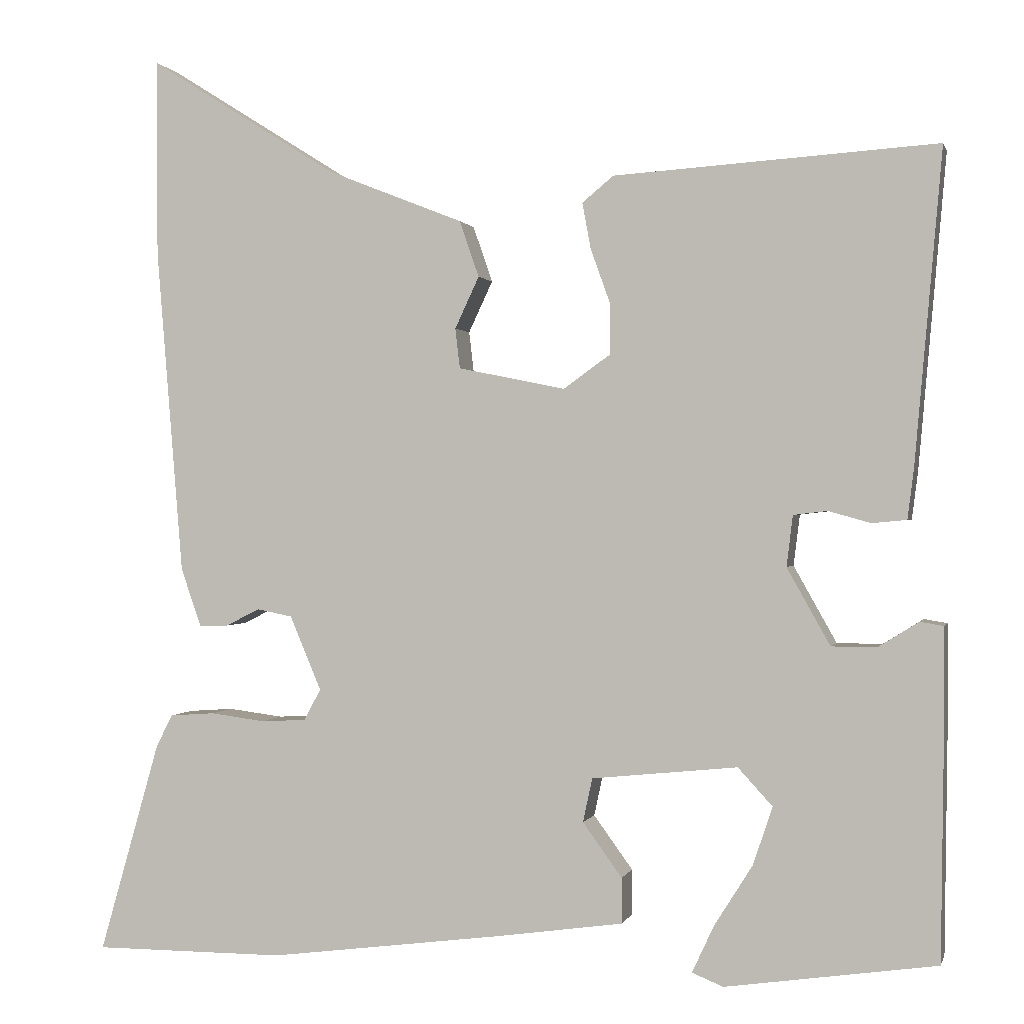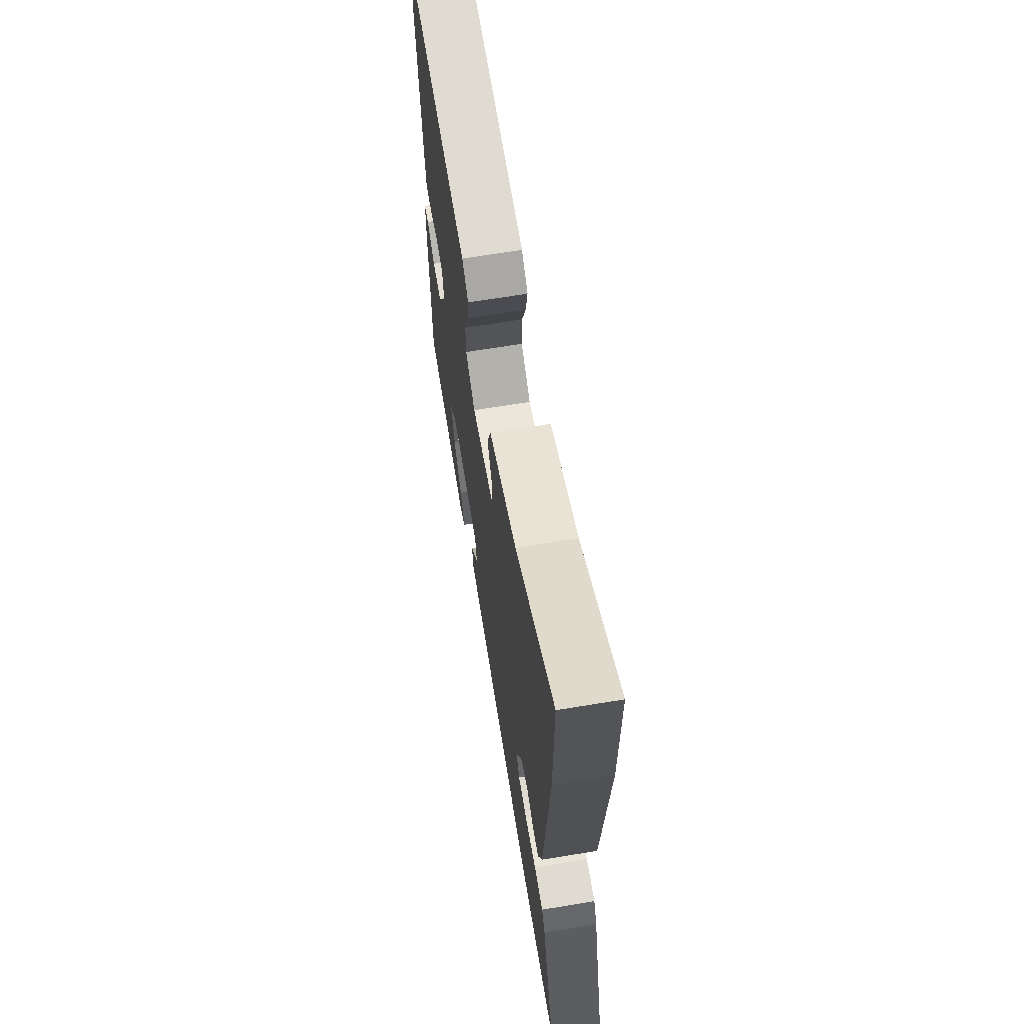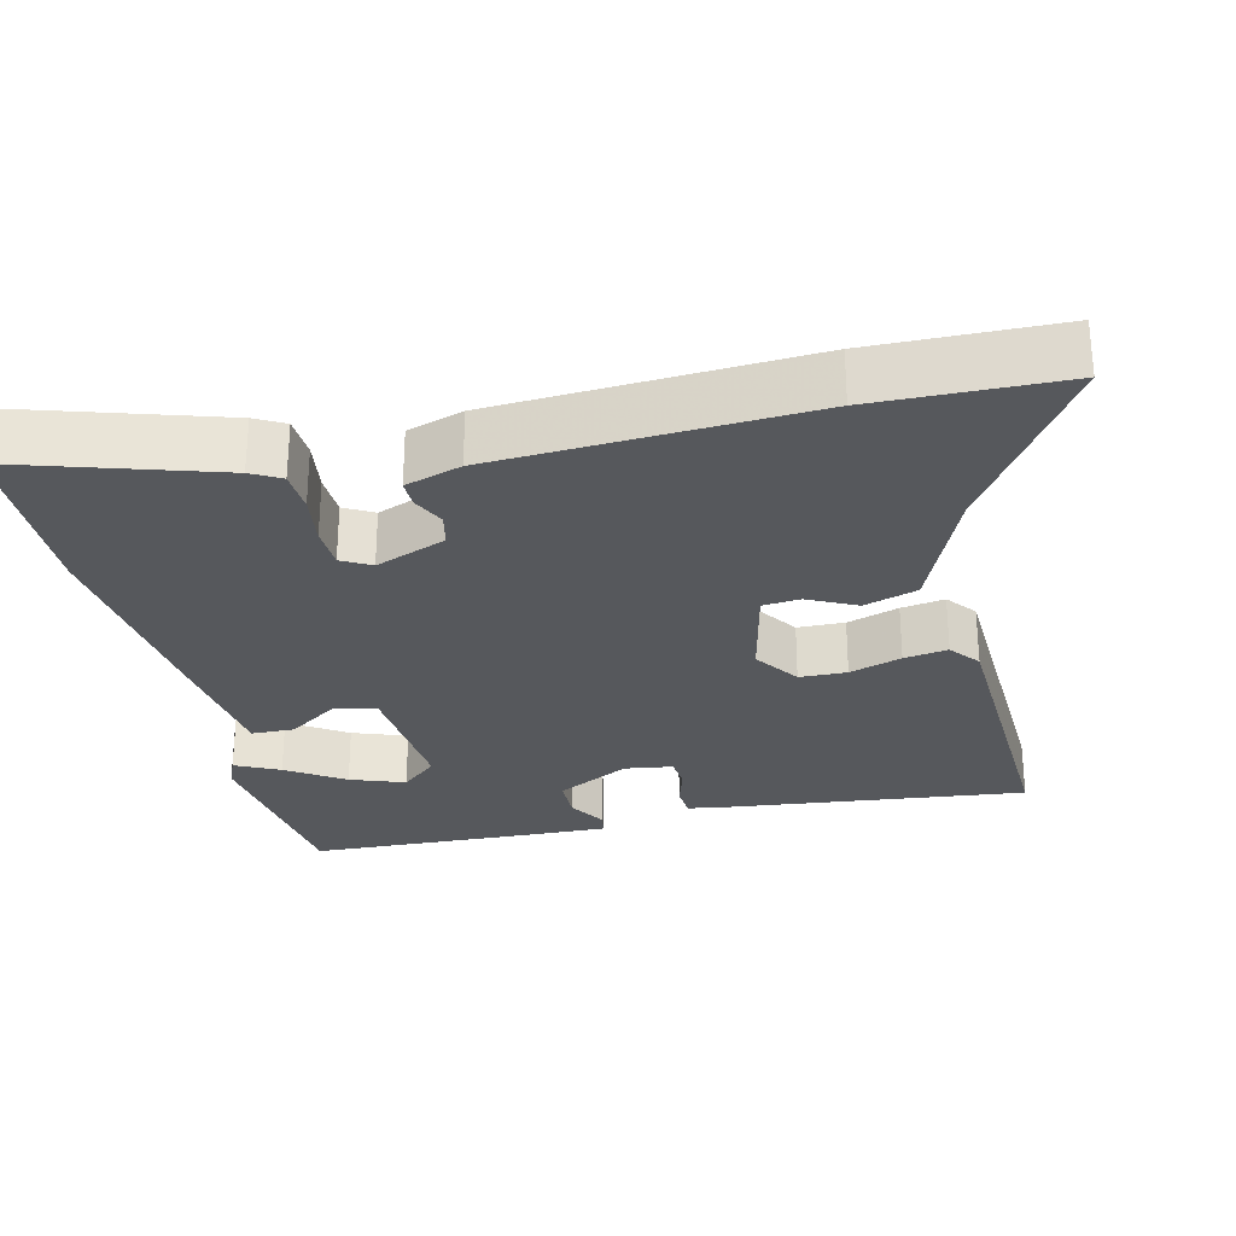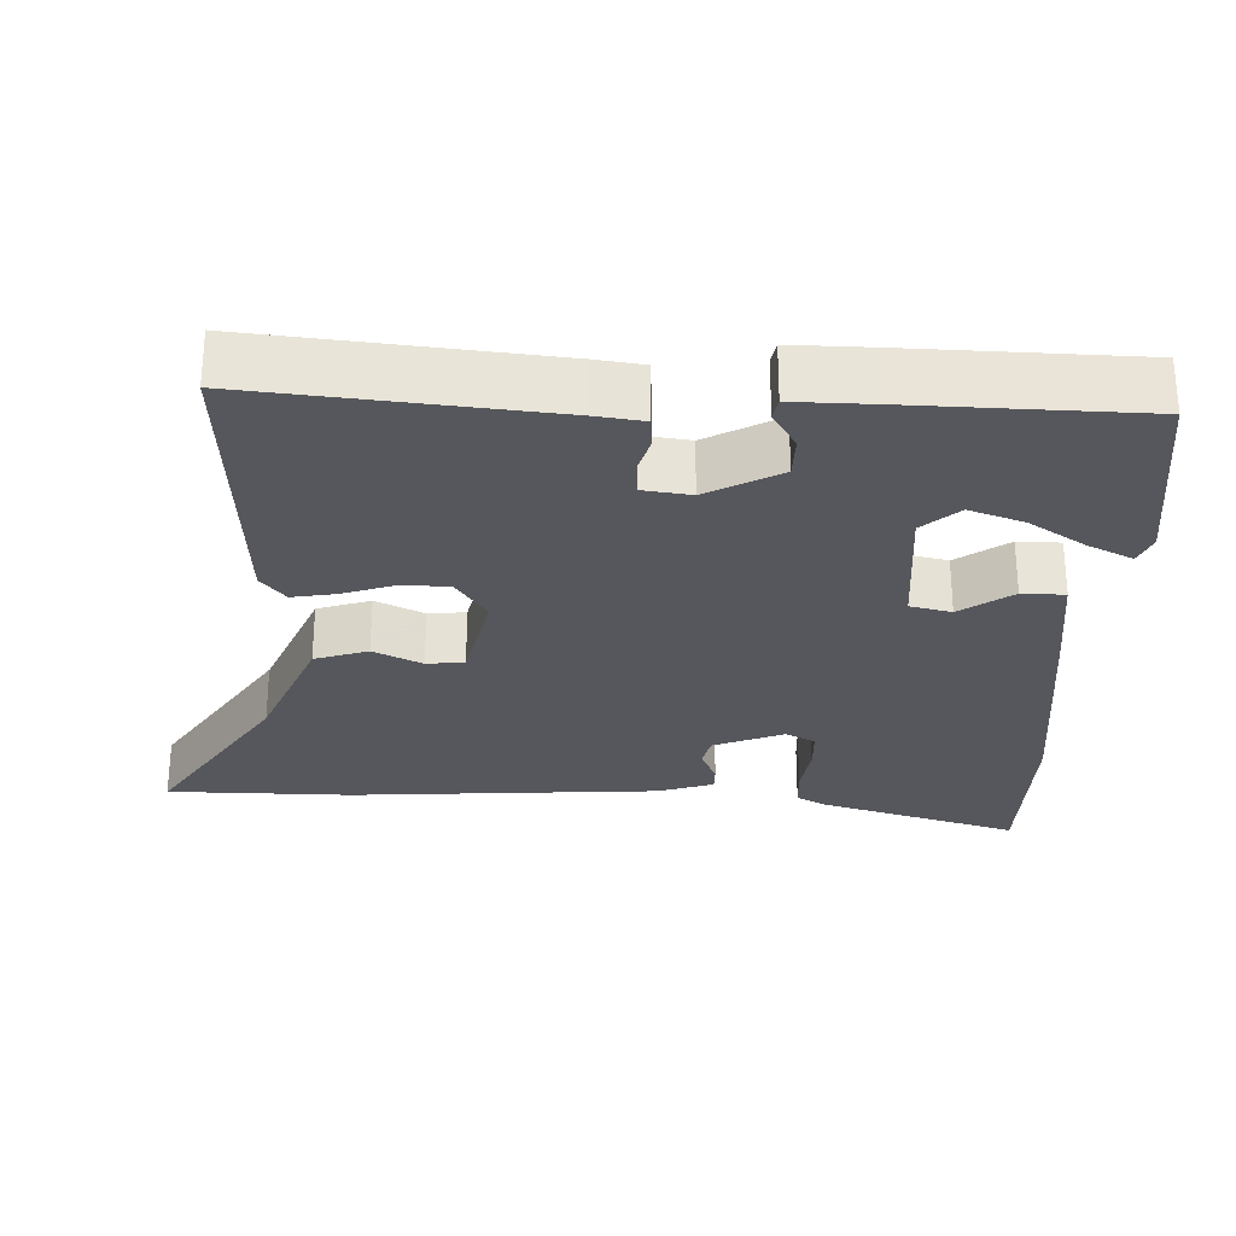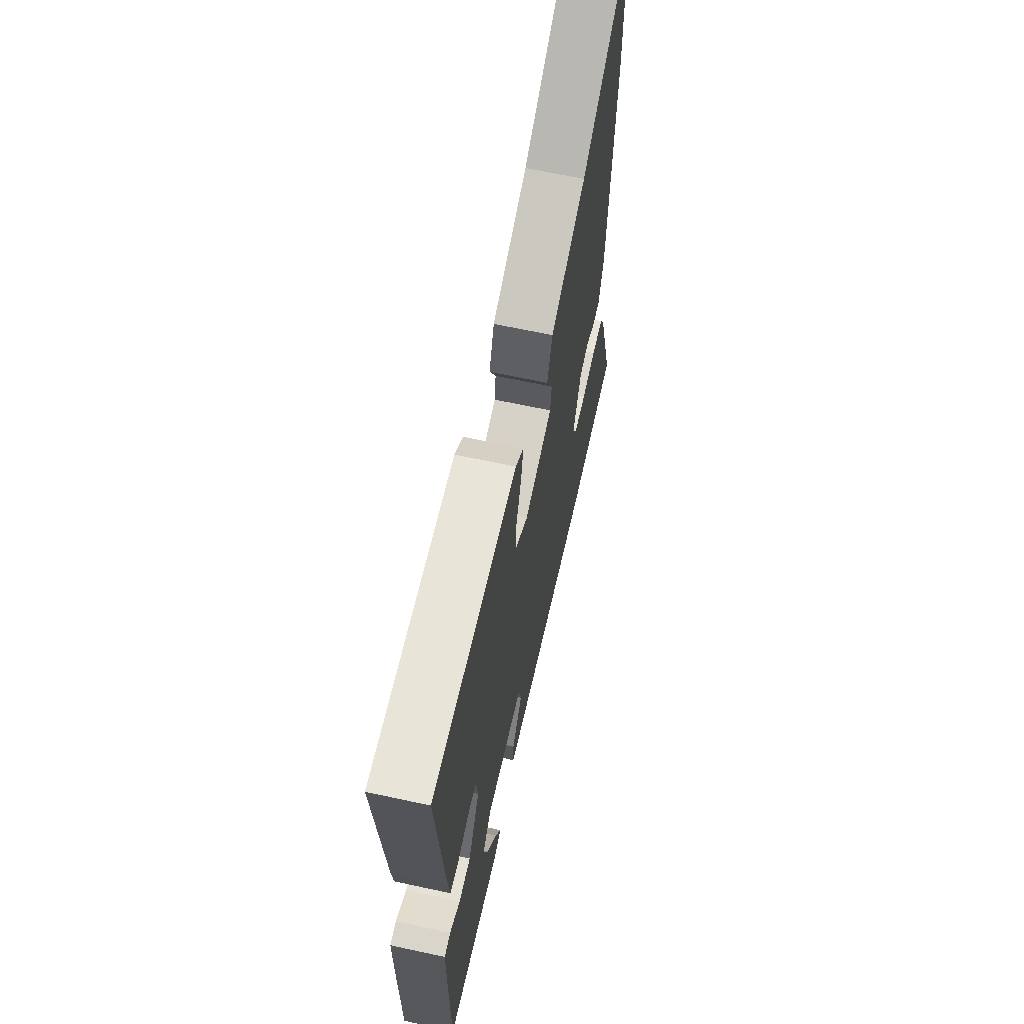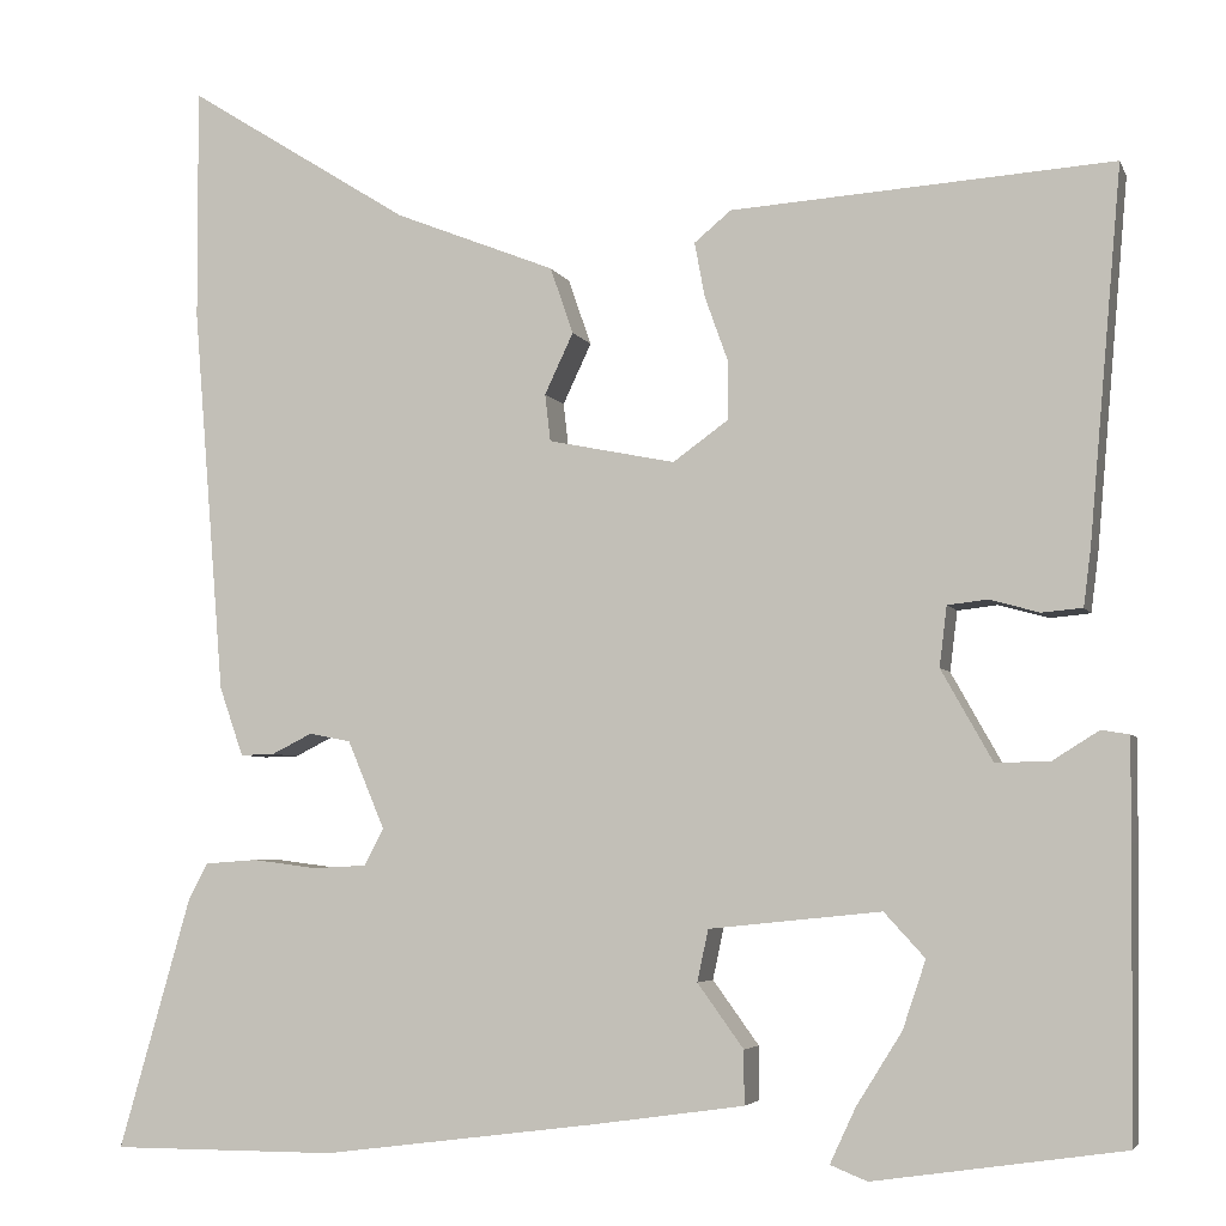
<metadata>
{"format":"obj","ext":"obj","renderer":"f3d","projection":"perspective","resolution":1024,"background":"white","views":[{"elev":0.3,"azim":13.8,"up":"+Z"},{"elev":66.3,"azim":-99.4,"up":"+Z"},{"elev":-27.8,"azim":-78.0,"up":"+Y"},{"elev":-27.6,"azim":87.2,"up":"+Y"},{"elev":64.8,"azim":102.3,"up":"+Z"},{"elev":-4.8,"azim":15.6,"up":"+Z"}]}
</metadata>
<code>
v -0.5 0.07 0.425
v -0.501 0.07 0.677
v -0.259 0.07 0.525
v -0.085 0.07 0.456
v -0.06 0.07 0.384
v -0.091 0.07 0.318
v -0.085 0.07 0.267
v 0.052 0.07 0.239
v 0.112 0.07 0.282
v 0.112 0.07 0.346
v 0.087 0.07 0.416
v 0.076 0.07 0.475
v 0.116 0.07 0.508
v 0.528 0.07 0.535
v 0.493 0.07 0.136
v 0.485 0.07 0.073
v 0.441 0.07 0.069
v 0.387 0.07 0.084
v 0.344 0.07 0.079
v 0.336 0.07 0.014
v 0.391 0.07 -0.084
v 0.449 0.07 -0.084
v 0.5 0.07 -0.052
v 0.53 0.07 -0.057
v 0.53 0.07 -0.166
v 0.526 0.07 -0.474
v 0.257 0.07 -0.513
v 0.217 0.07 -0.497
v 0.245 0.07 -0.437
v 0.294 0.07 -0.359
v 0.319 0.07 -0.285
v 0.275 0.07 -0.237
v 0.089 0.07 -0.256
v 0.077 0.07 -0.312
v 0.127 0.07 -0.381
v 0.127 0.07 -0.439
v -0.036 0.07 -0.462
v -0.334 0.07 -0.5
v -0.579 0.07 -0.5
v -0.501 0.07 -0.228
v -0.48 0.07 -0.188
v -0.423 0.07 -0.184
v -0.353 0.07 -0.193
v -0.295 0.07 -0.19
v -0.274 0.07 -0.15
v -0.314 0.07 -0.055
v -0.359 0.07 -0.046
v -0.403 0.07 -0.068
v -0.44 0.07 -0.069
v -0.466 0.07 0.006
v -0.5 0 0.425
v -0.501 0 0.677
v -0.259 0 0.525
v -0.085 0 0.456
v -0.06 0 0.384
v -0.091 0 0.318
v -0.085 0 0.267
v 0.052 0 0.239
v 0.112 0 0.282
v 0.112 0 0.346
v 0.087 0 0.416
v 0.076 0 0.475
v 0.116 0 0.508
v 0.528 0 0.535
v 0.493 0 0.136
v 0.485 0 0.073
v 0.441 0 0.069
v 0.387 0 0.084
v 0.344 0 0.079
v 0.336 0 0.014
v 0.391 0 -0.084
v 0.449 0 -0.084
v 0.5 0 -0.052
v 0.53 0 -0.057
v 0.53 0 -0.166
v 0.526 0 -0.474
v 0.257 0 -0.513
v 0.217 0 -0.497
v 0.245 0 -0.437
v 0.294 0 -0.359
v 0.319 0 -0.285
v 0.275 0 -0.237
v 0.089 0 -0.256
v 0.077 0 -0.312
v 0.127 0 -0.381
v 0.127 0 -0.439
v -0.036 0 -0.462
v -0.334 0 -0.5
v -0.579 0 -0.5
v -0.501 0 -0.228
v -0.48 0 -0.188
v -0.423 0 -0.184
v -0.353 0 -0.193
v -0.295 0 -0.19
v -0.274 0 -0.15
v -0.314 0 -0.055
v -0.359 0 -0.046
v -0.403 0 -0.068
v -0.44 0 -0.069
v -0.466 0 0.006
f 47 48 49 50
f 46 47 50 1
f 45 46 1 2
f 40 41 42 43
f 40 43 44
f 39 40 44
f 38 39 44
f 37 38 44 45
f 34 35 36 37
f 33 34 37 45
f 27 28 29 30
f 27 30 31
f 26 27 31
f 25 26 31 32
f 22 23 24 25
f 21 22 25 32
f 15 16 17 18
f 15 18 19
f 14 15 19
f 13 14 19
f 10 11 12 13
f 9 10 13 19
f 8 9 19 20
f 3 4 5 6
f 3 6 7
f 2 3 7
f 45 2 7
f 21 32 33 45
f 20 21 45
f 7 8 20 45
f 100 99 98 97
f 51 100 97 96
f 52 51 96 95
f 93 92 91 90
f 94 93 90
f 94 90 89
f 94 89 88
f 95 94 88 87
f 87 86 85 84
f 95 87 84 83
f 80 79 78 77
f 81 80 77
f 81 77 76
f 82 81 76 75
f 75 74 73 72
f 82 75 72 71
f 68 67 66 65
f 69 68 65
f 69 65 64
f 69 64 63
f 63 62 61 60
f 69 63 60 59
f 70 69 59 58
f 56 55 54 53
f 57 56 53
f 57 53 52
f 57 52 95
f 95 83 82 71
f 95 71 70
f 95 70 58 57
f 1 51 52 2
f 2 52 53 3
f 3 53 54 4
f 4 54 55 5
f 5 55 56 6
f 6 56 57 7
f 7 57 58 8
f 8 58 59 9
f 9 59 60 10
f 10 60 61 11
f 11 61 62 12
f 12 62 63 13
f 13 63 64 14
f 14 64 65 15
f 15 65 66 16
f 16 66 67 17
f 17 67 68 18
f 18 68 69 19
f 19 69 70 20
f 20 70 71 21
f 21 71 72 22
f 22 72 73 23
f 23 73 74 24
f 24 74 75 25
f 25 75 76 26
f 26 76 77 27
f 27 77 78 28
f 28 78 79 29
f 29 79 80 30
f 30 80 81 31
f 31 81 82 32
f 32 82 83 33
f 33 83 84 34
f 34 84 85 35
f 35 85 86 36
f 36 86 87 37
f 37 87 88 38
f 38 88 89 39
f 39 89 90 40
f 40 90 91 41
f 41 91 92 42
f 42 92 93 43
f 43 93 94 44
f 44 94 95 45
f 45 95 96 46
f 46 96 97 47
f 47 97 98 48
f 48 98 99 49
f 49 99 100 50
f 50 100 51 1

</code>
